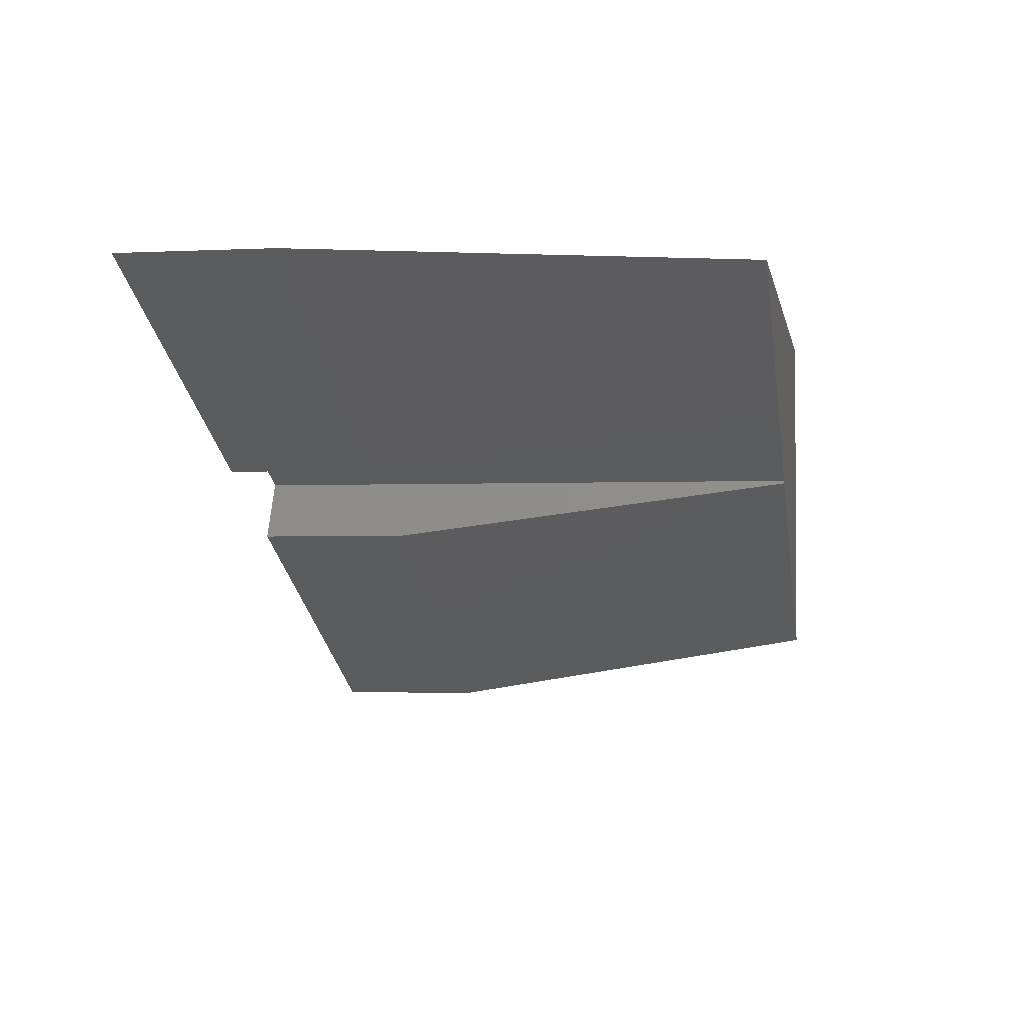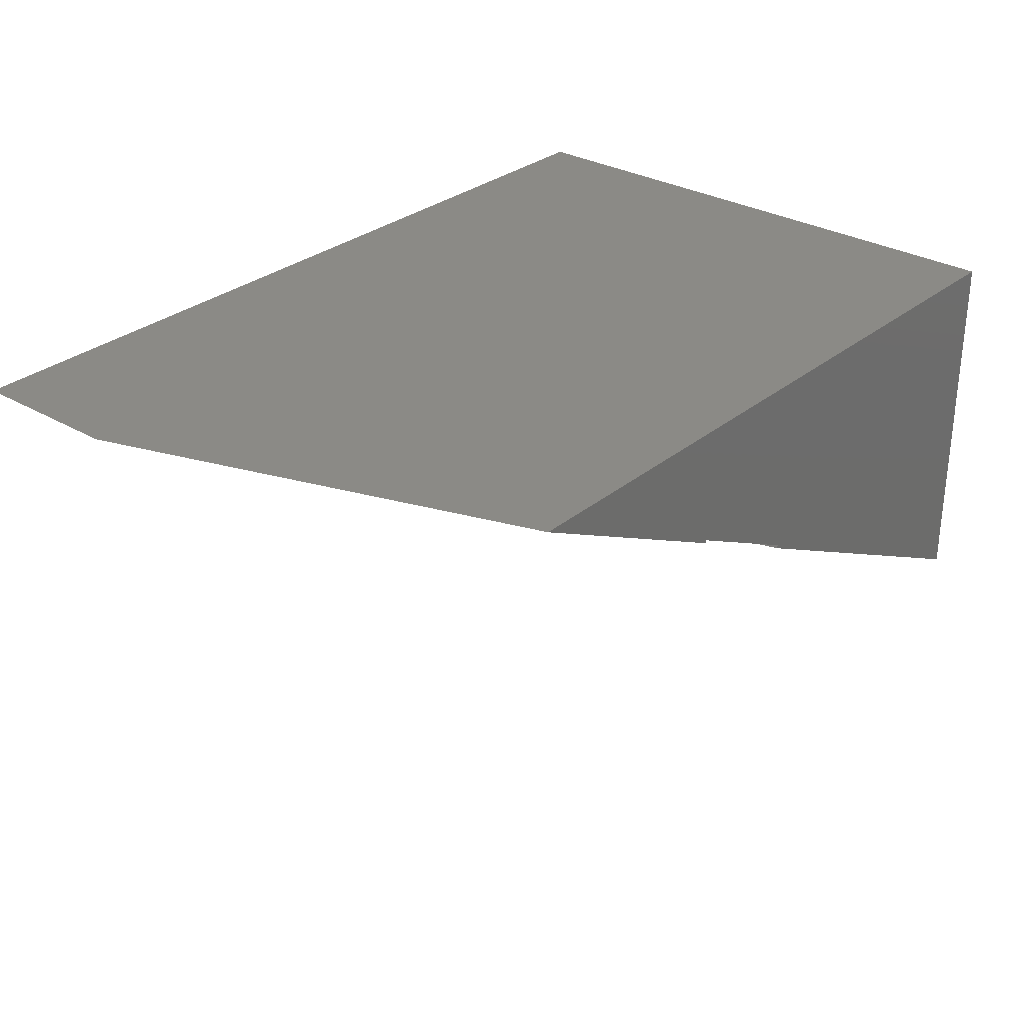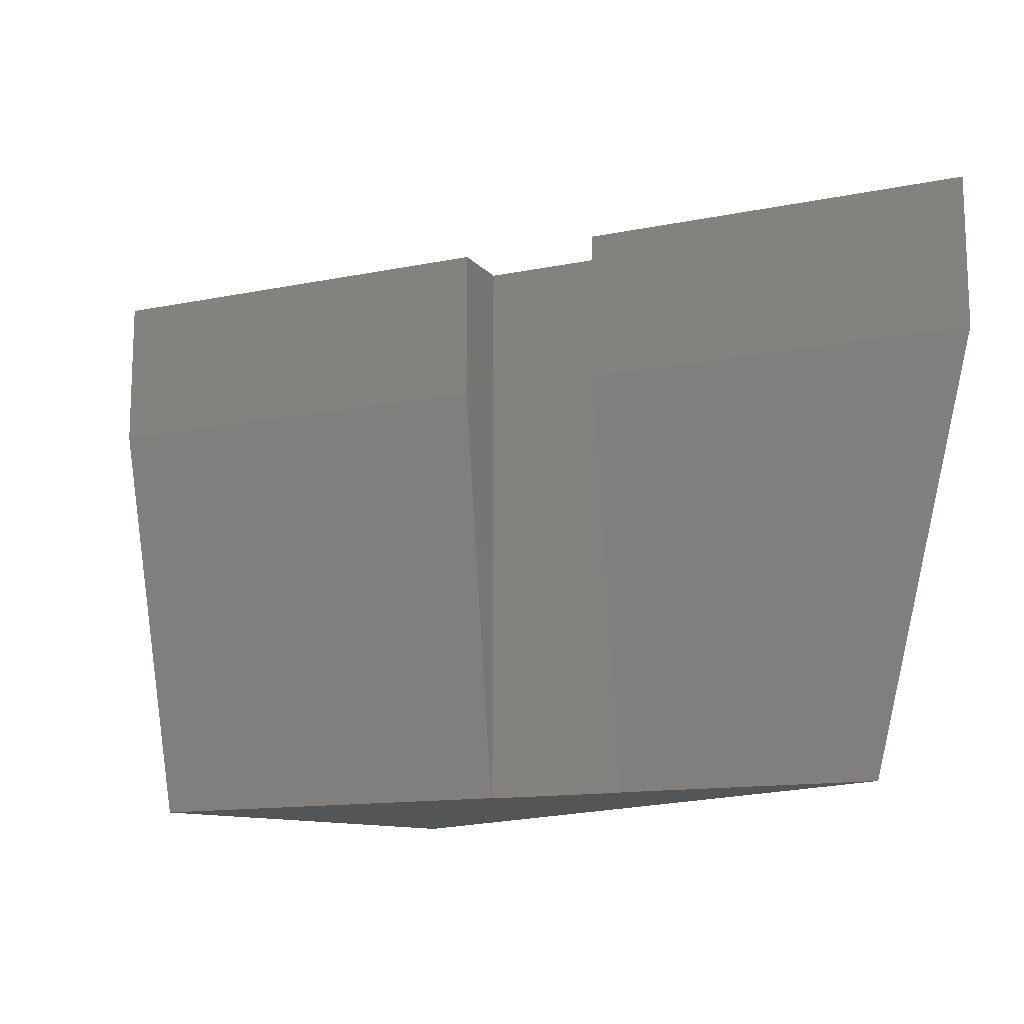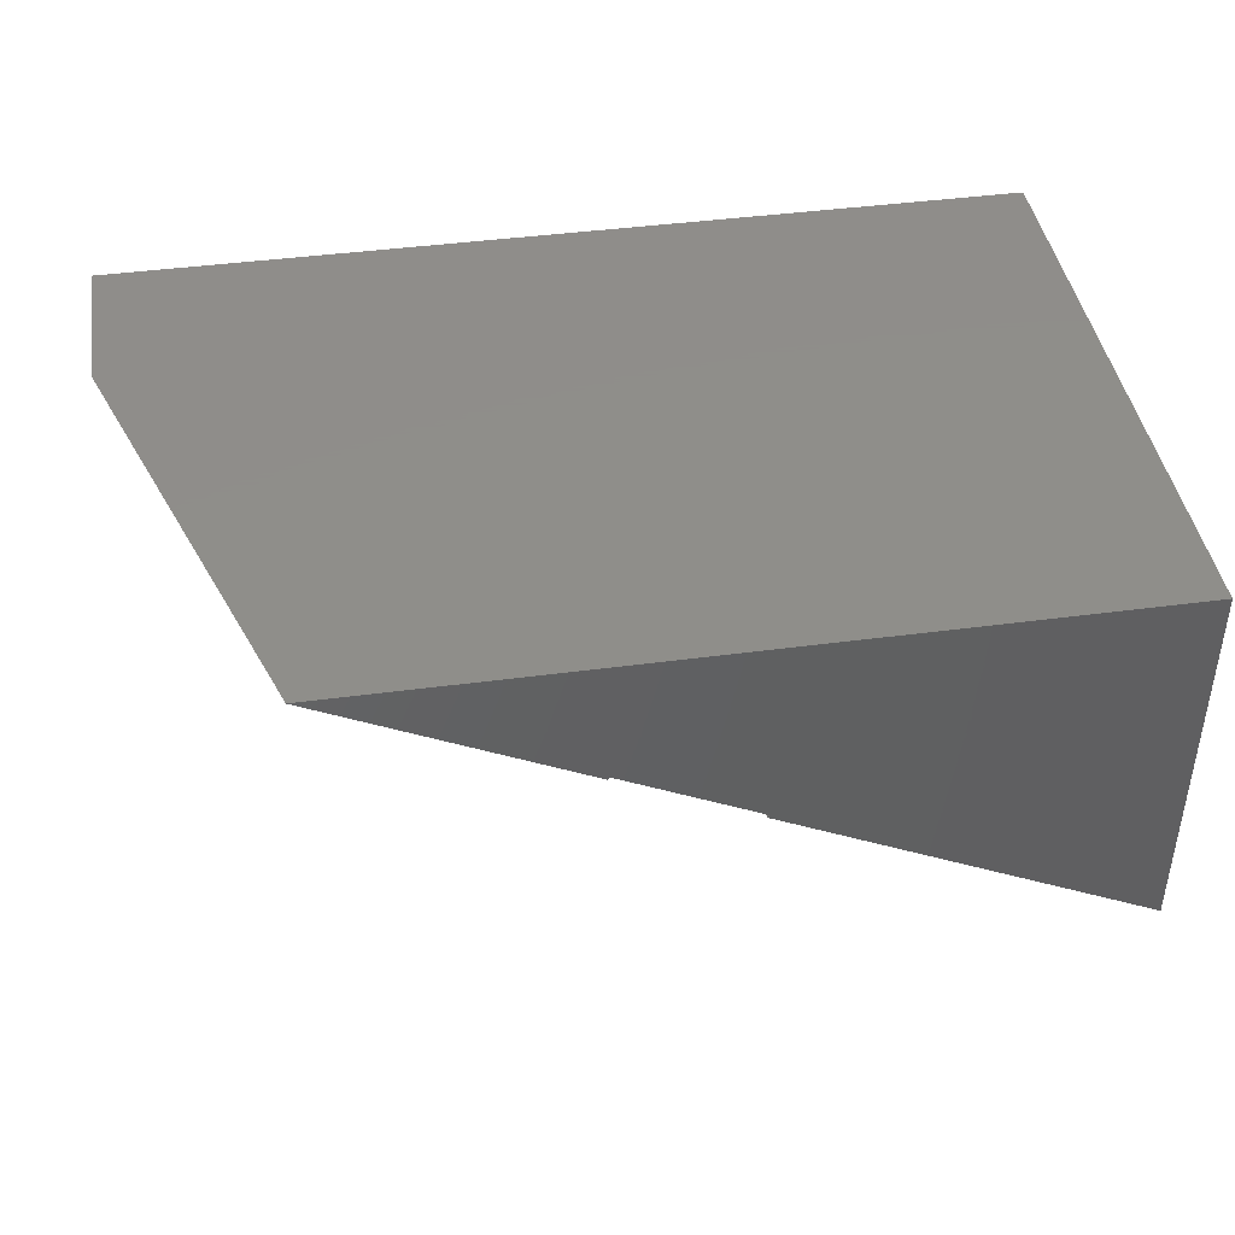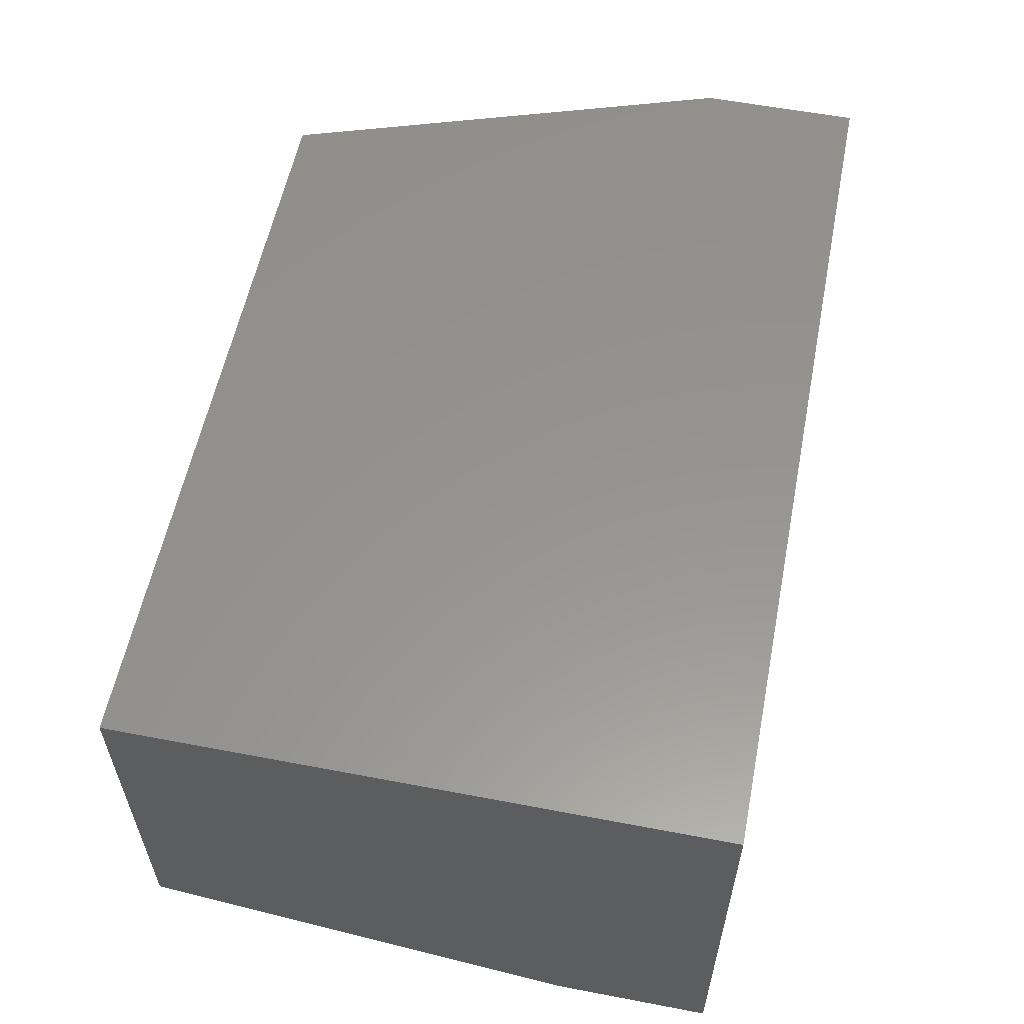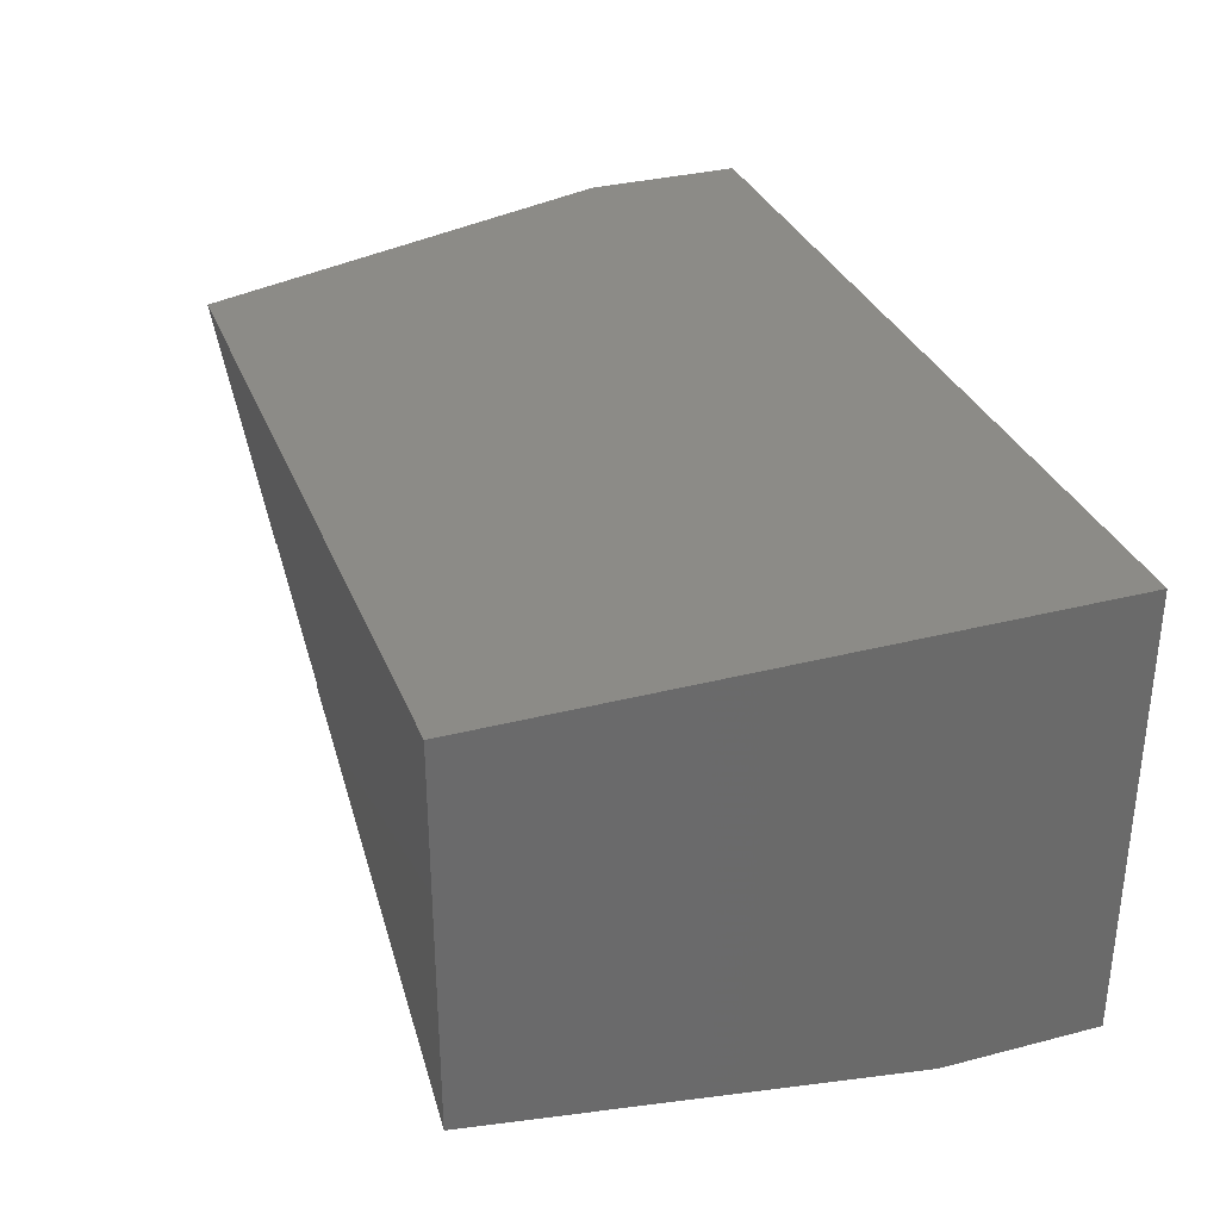
<metadata>
{"format":"stl","ext":"stl","renderer":"f3d","projection":"perspective","resolution":1024,"background":"white","views":[{"elev":-2.1,"azim":100.0,"up":"+Y"},{"elev":30.2,"azim":130.3,"up":"+Y"},{"elev":-13.2,"azim":51.7,"up":"+Z"},{"elev":42.6,"azim":170.9,"up":"+Y"},{"elev":57.3,"azim":-78.8,"up":"+Y"},{"elev":32.7,"azim":-109.6,"up":"+Y"}]}
</metadata>
<code>
# stl→obj: 18 verts, 32 faces
v 0.4464 -0.1494 0.5
v 0.4207 -0.09832 0.5
v 0.4464 -0.1494 0.3672
v 0.4207 -0.09832 -7.735e-18
v 0.4218 -0.1006 0
v 0.3078 -0.1551 0.5
v 0.3337 -0.2064 0.5
v 0.3078 -0.1551 -3.852e-34
v 0.3337 -0.2064 0.3672
v 0.3091 -0.1576 0
v 0 -0.375 0.5
v 0.75 0.003947 0.5
v 0 0.003947 0.5
v 0.75 0.003947 0.3672
v 0 -0.375 0.3672
v 0.6287 0.003947 0
v 0 0.003947 0
v 0 -0.3137 0
f 1 2 3
f 3 2 4
f 3 4 5
f 6 7 8
f 8 7 9
f 8 9 10
f 6 11 7
f 1 12 2
f 13 11 6
f 13 6 2
f 13 2 12
f 1 3 12
f 12 3 14
f 11 15 7
f 7 15 9
f 4 16 5
f 17 16 4
f 17 4 8
f 17 8 10
f 17 10 18
f 3 5 14
f 14 5 16
f 15 18 9
f 9 18 10
f 8 4 6
f 6 4 2
f 11 13 15
f 15 13 17
f 15 17 18
f 17 13 16
f 16 13 12
f 16 12 14

</code>
